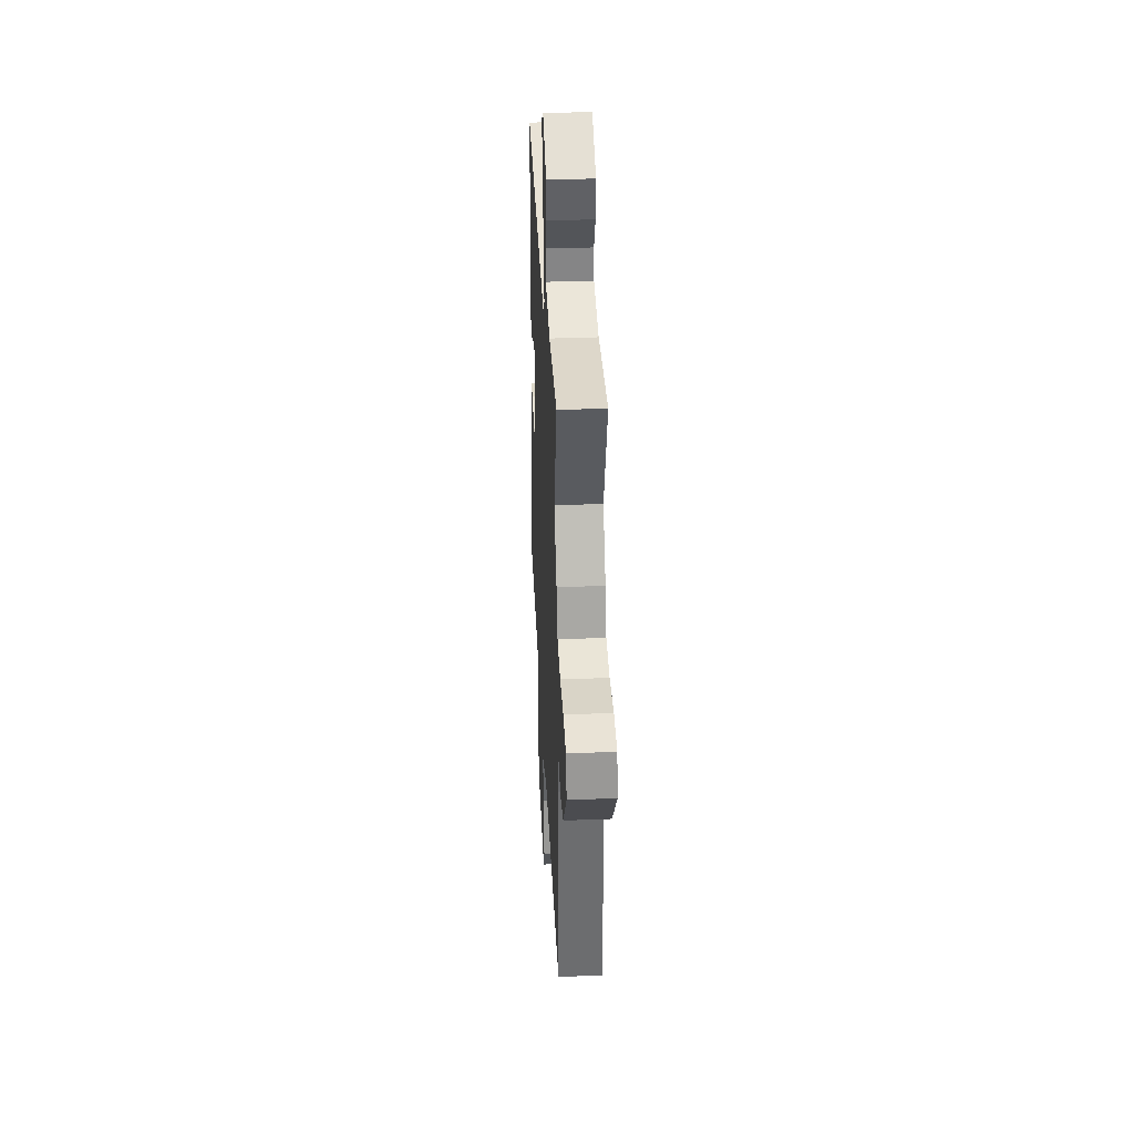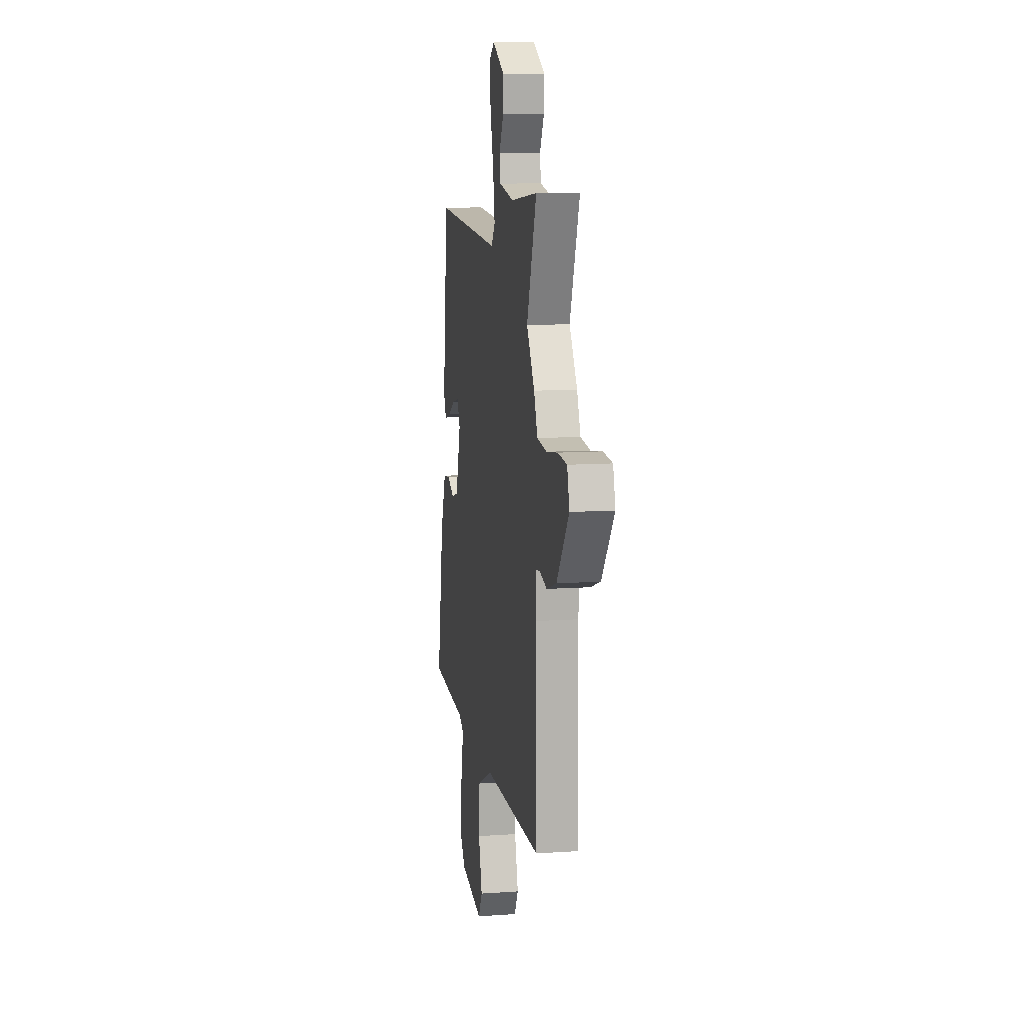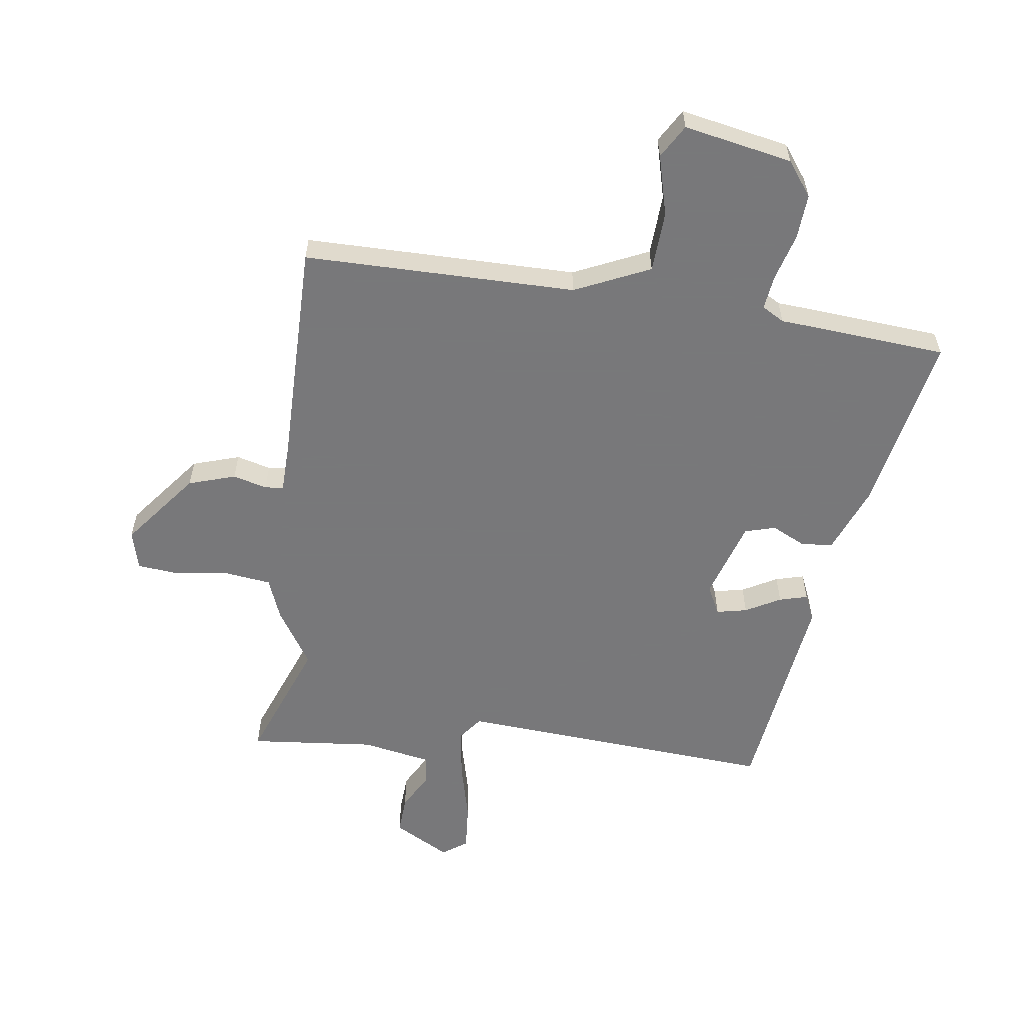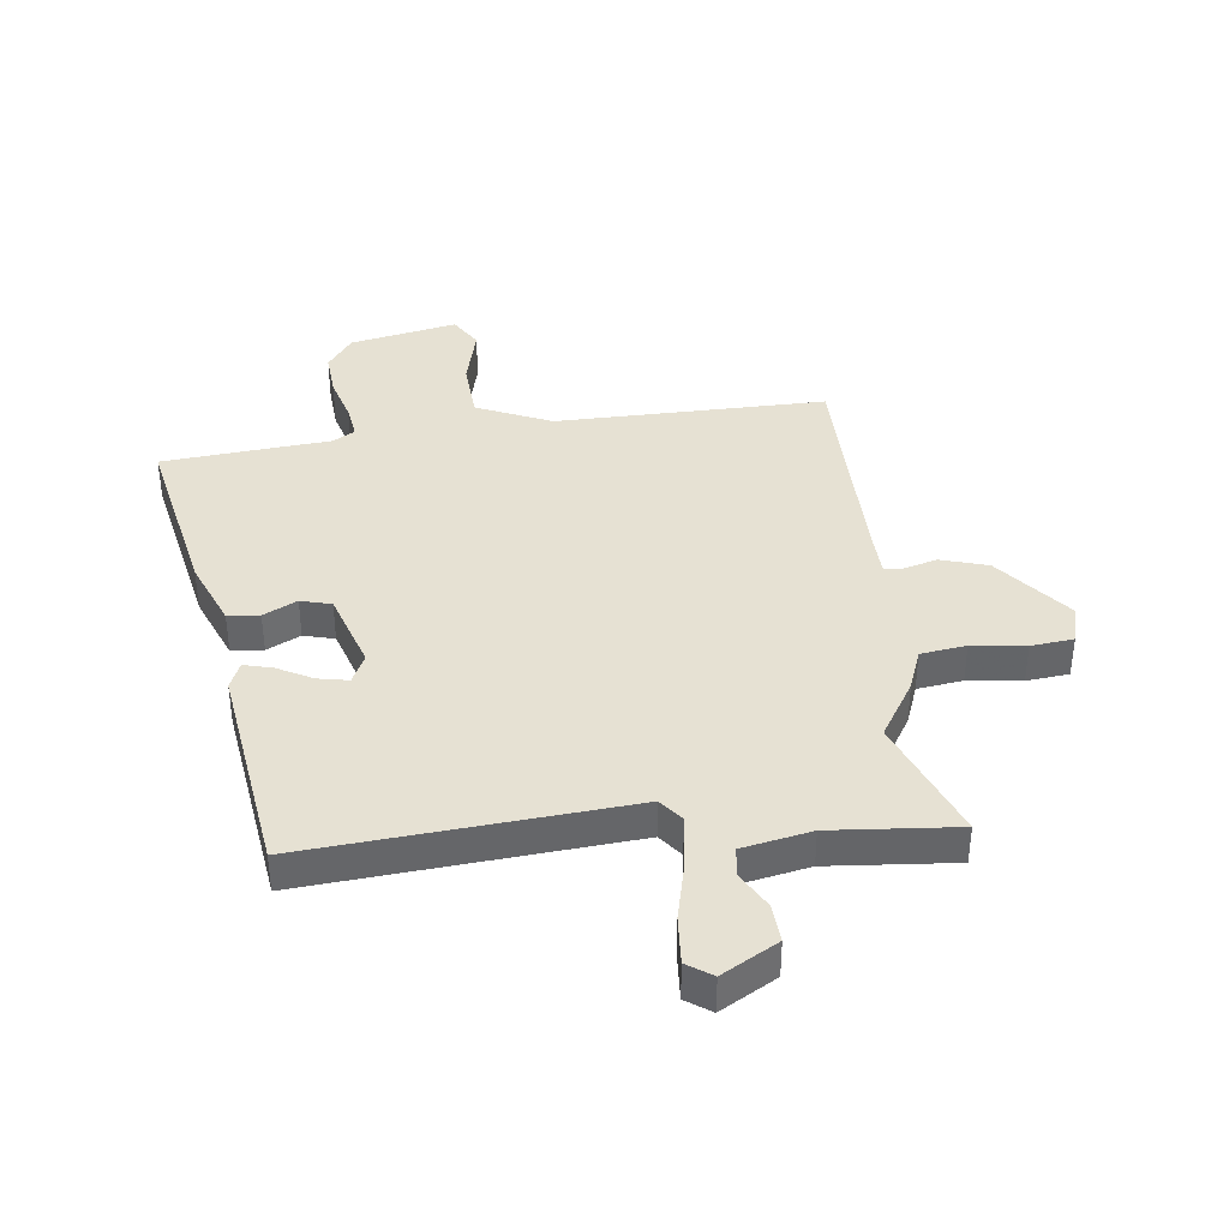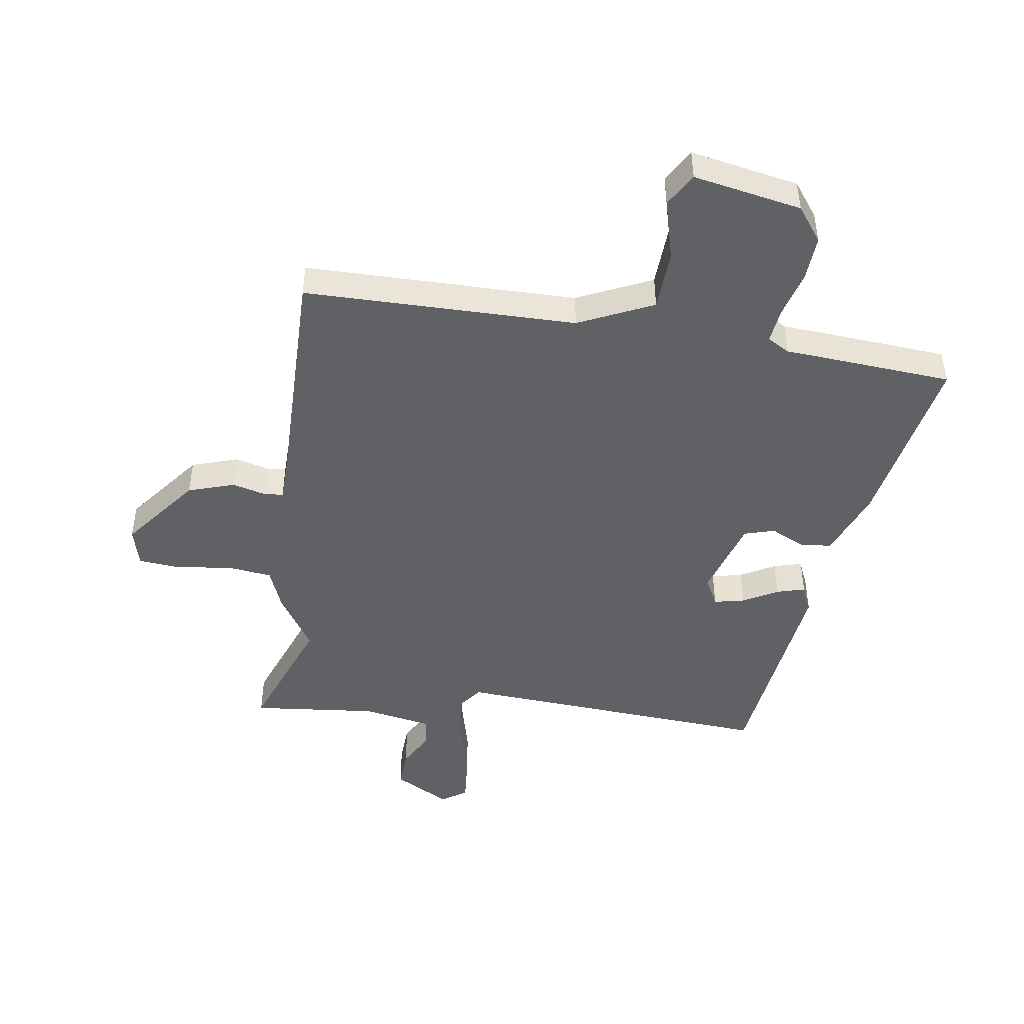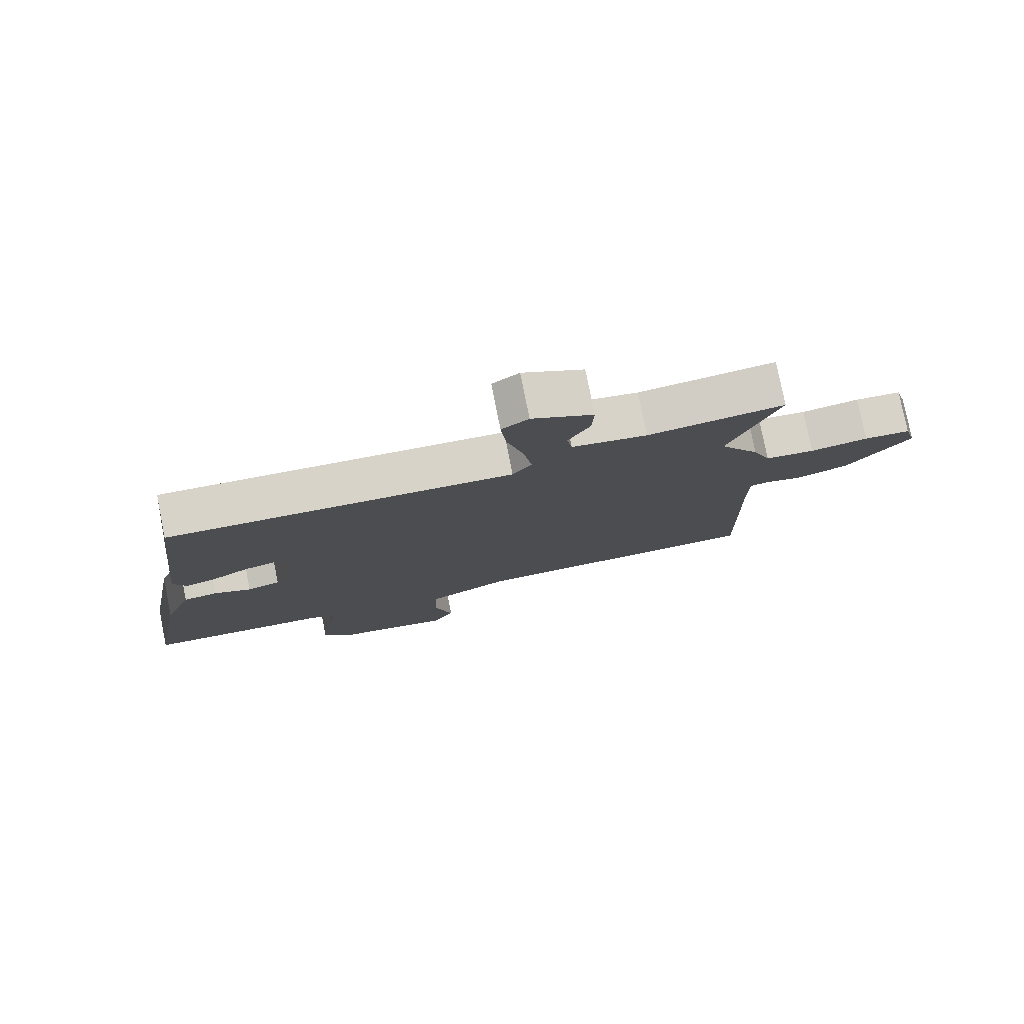
<metadata>
{"format":"obj","ext":"obj","renderer":"f3d","projection":"perspective","resolution":1024,"background":"white","views":[{"elev":37.3,"azim":87.2,"up":"+Z"},{"elev":11.0,"azim":80.2,"up":"+Z"},{"elev":-57.6,"azim":171.4,"up":"+Y"},{"elev":38.6,"azim":-8.2,"up":"+Y"},{"elev":-46.4,"azim":171.1,"up":"+Y"},{"elev":78.5,"azim":-11.3,"up":"+Z"}]}
</metadata>
<code>
v 0.525 0.07 0.569
v 0.446 0.07 0.353
v 0.51 0.07 0.255
v 0.539 0.07 0.183
v 0.618 0.07 0.174
v 0.711 0.07 0.188
v 0.785 0.07 0.182
v 0.804 0.07 0.114
v 0.704 0.07 -0.017
v 0.623 0.07 -0.044
v 0.564 0.07 -0.029
v 0.532 0.07 -0.033
v 0.531 0.07 -0.118
v 0.538 0.07 -0.51
v 0.066 0.07 -0.517
v -0.063 0.07 -0.578
v -0.067 0.07 -0.684
v -0.038 0.07 -0.789
v -0.071 0.07 -0.847
v -0.259 0.07 -0.813
v -0.304 0.07 -0.754
v -0.3 0.07 -0.675
v -0.279 0.07 -0.595
v -0.272 0.07 -0.534
v -0.311 0.07 -0.512
v -0.365 0.07 -0.509
v -0.604 0.07 -0.493
v -0.549 0.07 -0.18
v -0.504 0.07 -0.061
v -0.449 0.07 -0.055
v -0.39 0.07 -0.083
v -0.337 0.07 -0.067
v -0.296 0.07 0.072
v -0.322 0.07 0.122
v -0.375 0.07 0.11
v -0.435 0.07 0.076
v -0.484 0.07 0.062
v -0.505 0.07 0.108
v -0.462 0.07 0.485
v 0.094 0.07 0.453
v 0.125 0.07 0.495
v 0.111 0.07 0.585
v 0.084 0.07 0.688
v 0.076 0.07 0.772
v 0.119 0.07 0.803
v 0.217 0.07 0.75
v 0.214 0.07 0.683
v 0.179 0.07 0.617
v 0.187 0.07 0.566
v 0.307 0.07 0.545
v 0.525 0 0.569
v 0.446 0 0.353
v 0.51 0 0.255
v 0.539 0 0.183
v 0.618 0 0.174
v 0.711 0 0.188
v 0.785 0 0.182
v 0.804 0 0.114
v 0.704 0 -0.017
v 0.623 0 -0.044
v 0.564 0 -0.029
v 0.532 0 -0.033
v 0.531 0 -0.118
v 0.538 0 -0.51
v 0.066 0 -0.517
v -0.063 0 -0.578
v -0.067 0 -0.684
v -0.038 0 -0.789
v -0.071 0 -0.847
v -0.259 0 -0.813
v -0.304 0 -0.754
v -0.3 0 -0.675
v -0.279 0 -0.595
v -0.272 0 -0.534
v -0.311 0 -0.512
v -0.365 0 -0.509
v -0.604 0 -0.493
v -0.549 0 -0.18
v -0.504 0 -0.061
v -0.449 0 -0.055
v -0.39 0 -0.083
v -0.337 0 -0.067
v -0.296 0 0.072
v -0.322 0 0.122
v -0.375 0 0.11
v -0.435 0 0.076
v -0.484 0 0.062
v -0.505 0 0.108
v -0.462 0 0.485
v 0.094 0 0.453
v 0.125 0 0.495
v 0.111 0 0.585
v 0.084 0 0.688
v 0.076 0 0.772
v 0.119 0 0.803
v 0.217 0 0.75
v 0.214 0 0.683
v 0.179 0 0.617
v 0.187 0 0.566
v 0.307 0 0.545
f 45 46 47 48
f 45 48 49
f 42 43 44 45
f 41 42 45 49
f 40 41 49 50
f 38 39 40
f 35 36 37 38
f 34 35 38 40
f 33 34 40 50
f 28 29 30 31
f 28 31 32
f 25 26 27 28
f 24 25 28 32
f 20 21 22 23
f 20 23 24
f 17 18 19 20
f 16 17 20 24
f 15 16 24 32
f 13 14 15 32
f 8 9 10 11
f 8 11 12
f 5 6 7 8
f 4 5 8 12
f 2 3 4 12
f 33 50 1 2
f 13 32 33
f 2 12 13 33
f 98 97 96 95
f 99 98 95
f 95 94 93 92
f 99 95 92 91
f 100 99 91 90
f 90 89 88
f 88 87 86 85
f 90 88 85 84
f 100 90 84 83
f 81 80 79 78
f 82 81 78
f 78 77 76 75
f 82 78 75 74
f 73 72 71 70
f 74 73 70
f 70 69 68 67
f 74 70 67 66
f 82 74 66 65
f 82 65 64 63
f 61 60 59 58
f 62 61 58
f 58 57 56 55
f 62 58 55 54
f 62 54 53 52
f 52 51 100 83
f 83 82 63
f 83 63 62 52
f 1 51 52 2
f 2 52 53 3
f 3 53 54 4
f 4 54 55 5
f 5 55 56 6
f 6 56 57 7
f 7 57 58 8
f 8 58 59 9
f 9 59 60 10
f 10 60 61 11
f 11 61 62 12
f 12 62 63 13
f 13 63 64 14
f 14 64 65 15
f 15 65 66 16
f 16 66 67 17
f 17 67 68 18
f 18 68 69 19
f 19 69 70 20
f 20 70 71 21
f 21 71 72 22
f 22 72 73 23
f 23 73 74 24
f 24 74 75 25
f 25 75 76 26
f 26 76 77 27
f 27 77 78 28
f 28 78 79 29
f 29 79 80 30
f 30 80 81 31
f 31 81 82 32
f 32 82 83 33
f 33 83 84 34
f 34 84 85 35
f 35 85 86 36
f 36 86 87 37
f 37 87 88 38
f 38 88 89 39
f 39 89 90 40
f 40 90 91 41
f 41 91 92 42
f 42 92 93 43
f 43 93 94 44
f 44 94 95 45
f 45 95 96 46
f 46 96 97 47
f 47 97 98 48
f 48 98 99 49
f 49 99 100 50
f 50 100 51 1

</code>
